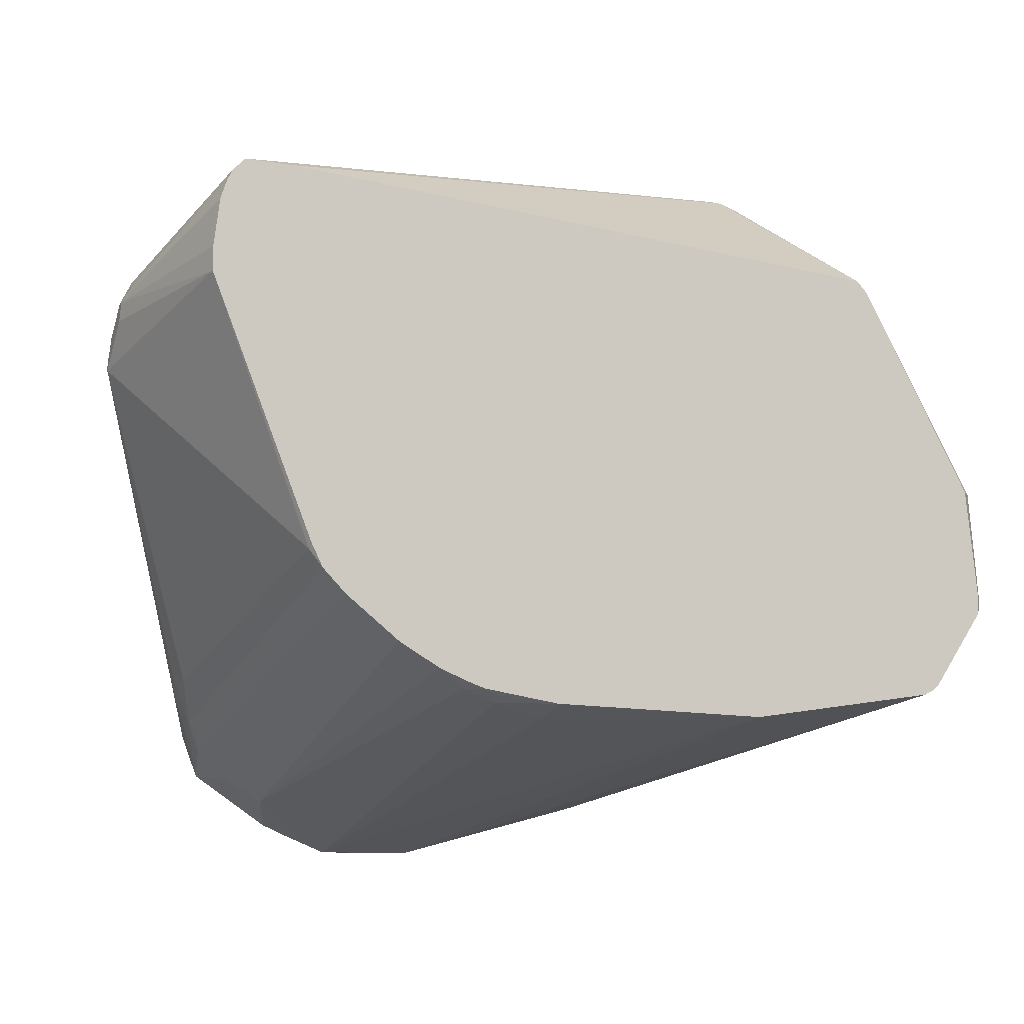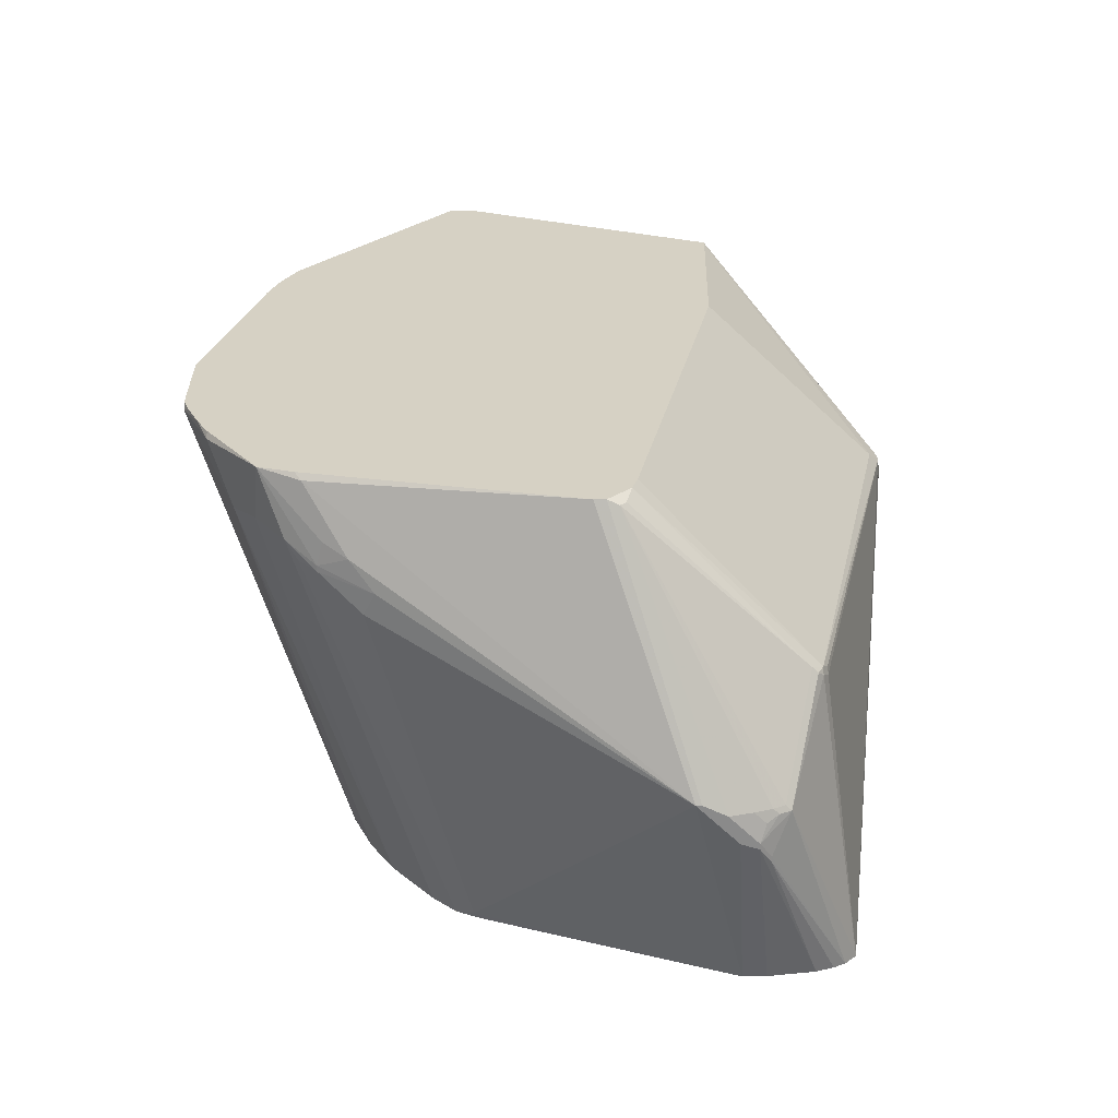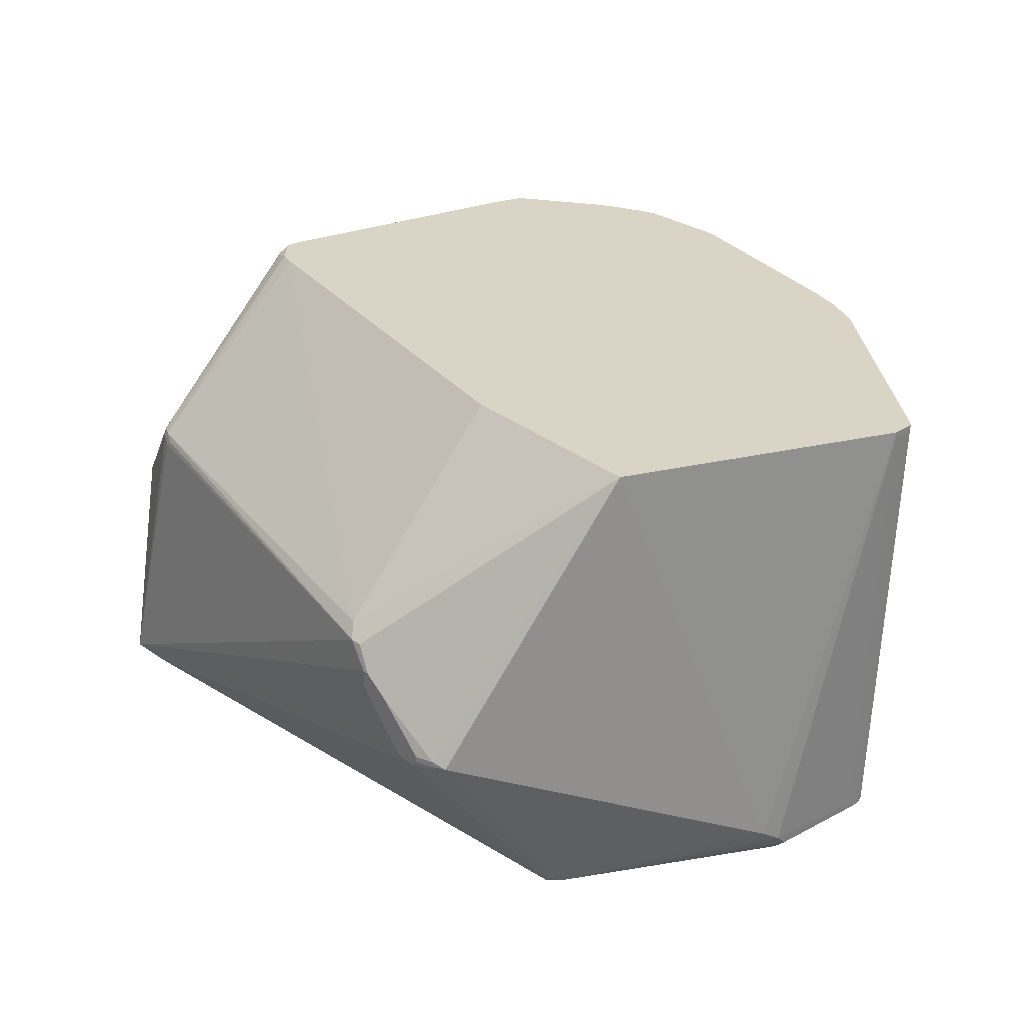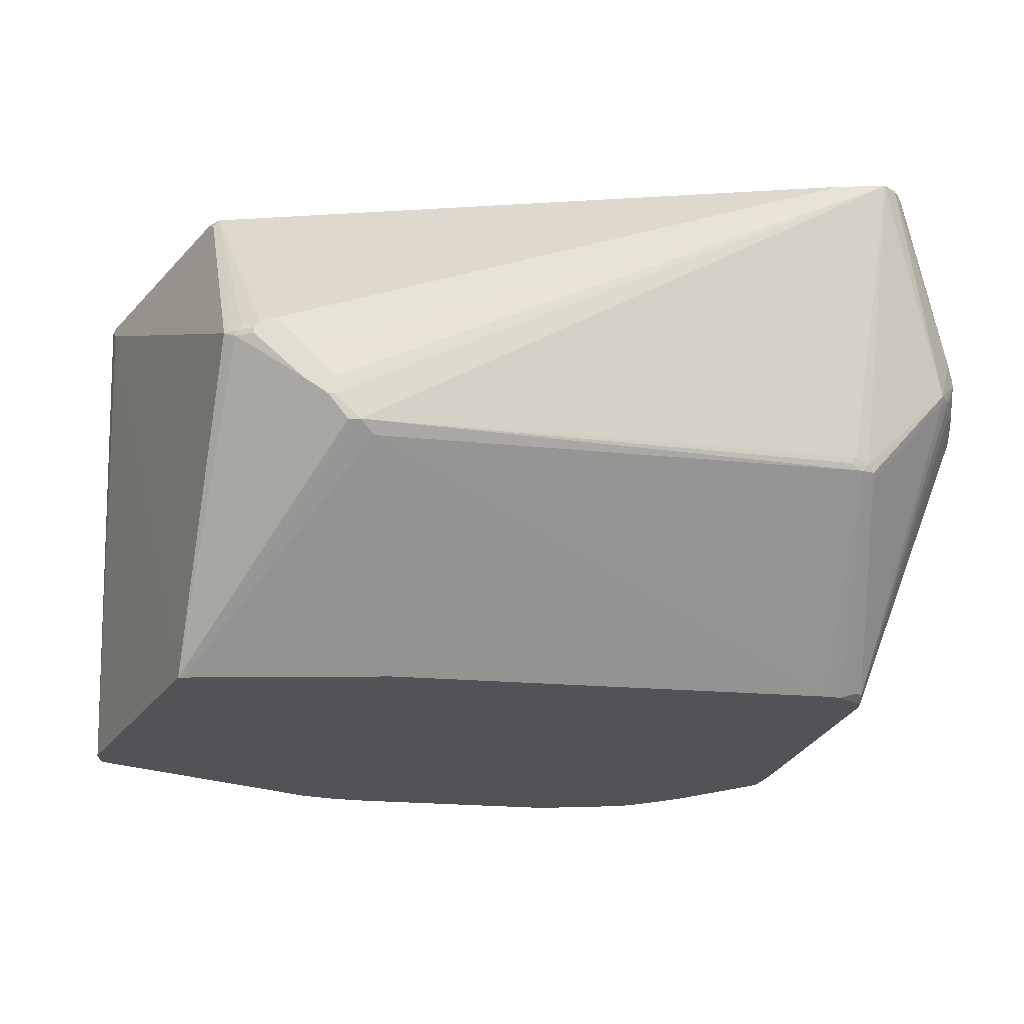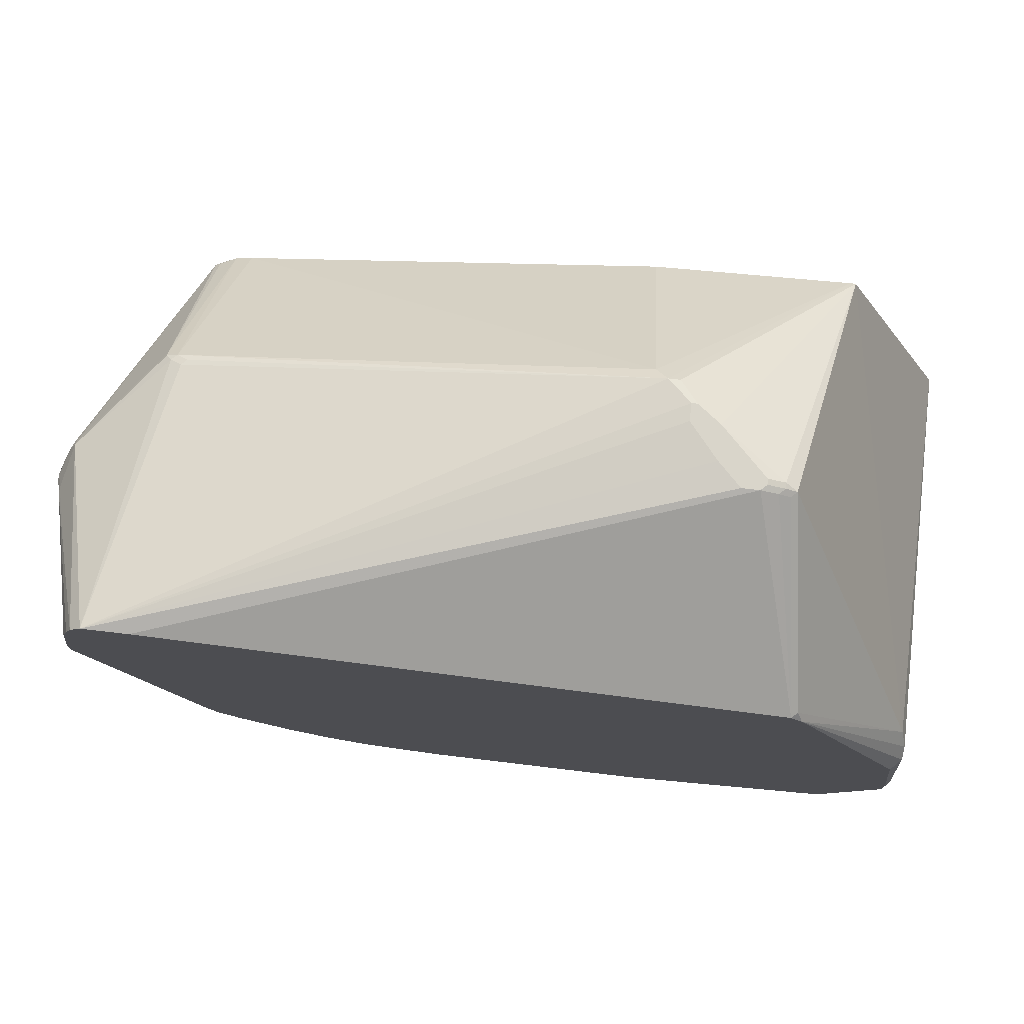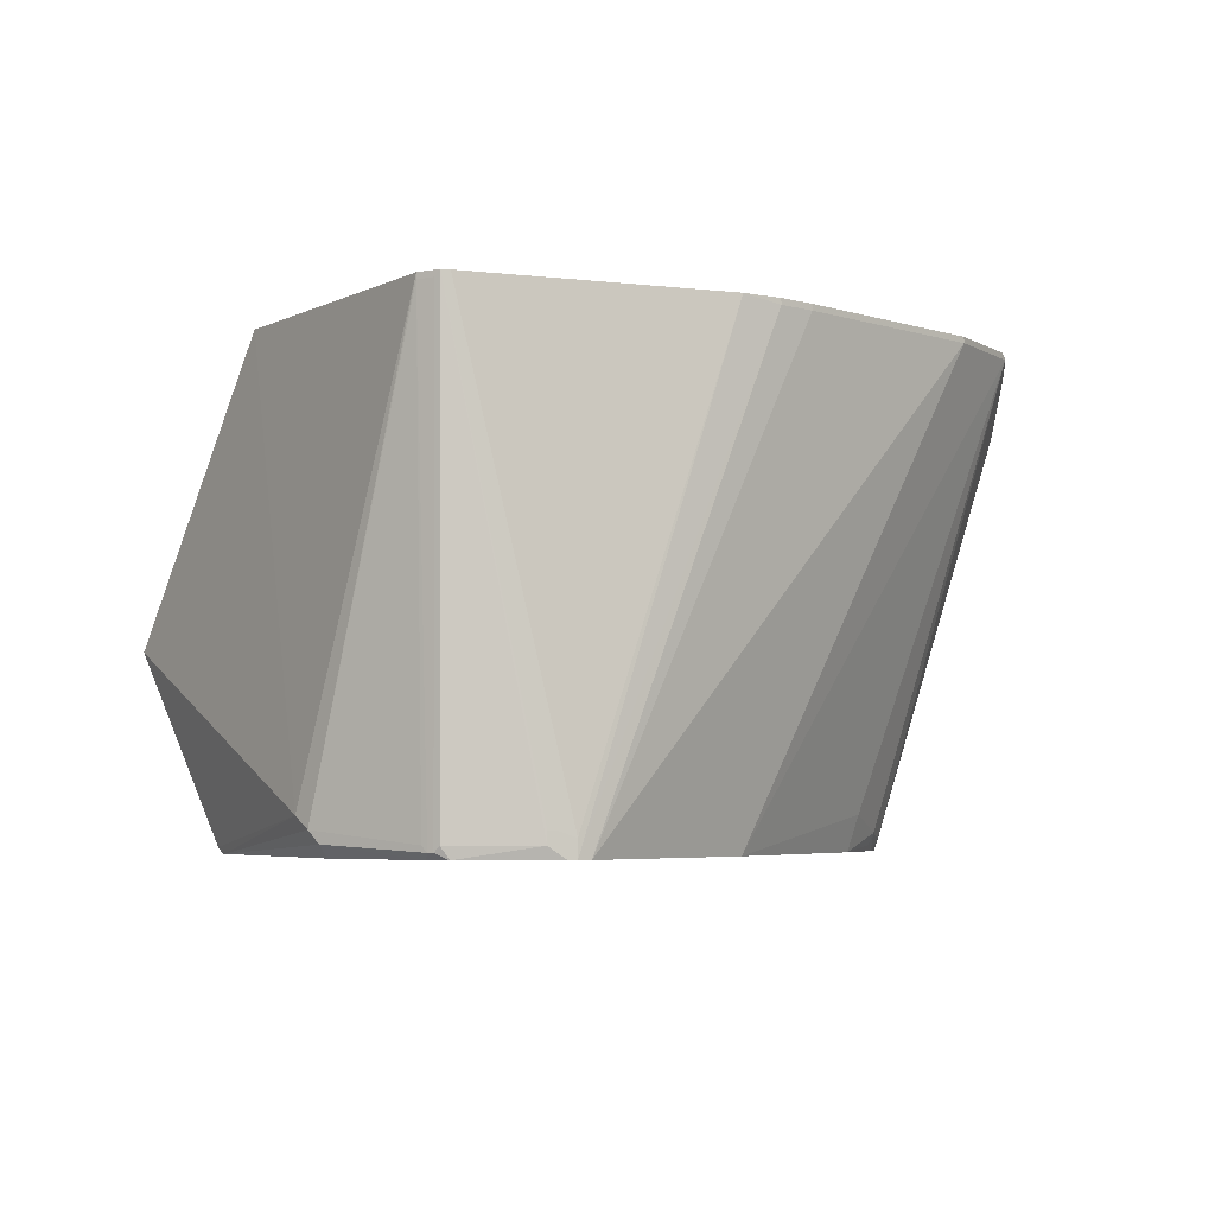
<metadata>
{"format":"obj","ext":"obj","renderer":"f3d","projection":"perspective","resolution":1024,"background":"white","views":[{"elev":-9.5,"azim":155.4,"up":"+Y"},{"elev":26.7,"azim":88.5,"up":"+Z"},{"elev":28.9,"azim":-133.8,"up":"+Z"},{"elev":68.0,"azim":-1.4,"up":"+Y"},{"elev":74.5,"azim":-173.4,"up":"+Y"},{"elev":-4.6,"azim":-59.2,"up":"+Z"}]}
</metadata>
<code>
v 13 29 3
v 35 15 80
v 10 32 4
v 130 48 0
v 130 47 1
v 10 32 2
v 13 29 0
v 133 31 59
v 87 22 6
v 130 73 80
v 12 30 0
v 4 70 6
v 25 100 0
v 82 1 79
v 82 1 80
v 3 47 0
v 22 92 80
v 56 90 80
v 5 65 0
v 98 1 80
v 103 27 0
v 108 29 0
v 37 124 31
v 137 66 80
v 41 12 80
v 41 12 79
v 26 102 1
v 32 122 31
v 100 26 0
v 47 10 80
v 15 28 0
v 55 121 50
v 97 25 1
v 97 24 3
v 115 33 0
v 3 65 2
v 87 24 0
v 11 31 4
v 47 10 79
v 33 123 33
v 31 122 32
v 128 21 66
v 137 70 79
v 110 6 80
v 111 6 79
v 3 67 4
v 147 90 0
v 36 124 33
v 34 123 31
v 153 93 27
v 115 10 69
v 101 2 80
v 1 42 80
v 2 47 2
v 2 48 4
v 124 40 0
v 49 23 0
v 136 71 79
v 51 123 48
v 137 68 80
v 126 21 80
v 0 43 80
v 0 47 79
v 133 72 80
v 154 82 37
v 152 94 34
v 153 92 33
v 136 102 49
v 134 103 48
v 130 24 65
v 154 88 30
v 154 91 30
v 106 4 80
v 99 1 79
v 40 124 31
v 36 124 32
v 2 46 1
v 0 44 79
v 0 47 80
v 135 102 50
v 137 100 51
v 137 101 50
v 133 103 49
v 144 107 0
v 154 81 37
v 134 33 63
v 130 24 66
v 130 25 70
v 127 22 79
v 132 29 68
v 124 15 80
v 121 14 70
v 128 44 0
v 103 26 2
v 134 109 0
v 27 102 0
v 44 124 41
v 48 124 44
v 21 92 80
v 142 109 0
v 2 45 1
v 154 86 35
v 153 90 35
v 151 96 34
v 127 19 69
v 147 94 0
v 53 123 48
v 33 123 32
v 49 124 44
v 49 124 41
v 44 124 35
v 3 43 0
v 2 44 2
v 146 102 0
v 145 105 0
v 151 95 35
v 152 93 35
v 154 91 29
v 153 93 26
f 12 99 41
f 37 33 34
f 13 19 36
f 36 19 16
f 74 14 57
f 2 7 26
f 19 21 16
f 30 52 25
f 114 119 118
f 2 53 1
f 37 9 57
f 1 11 7
f 75 111 100
f 44 73 45
f 38 11 1
f 26 25 2
f 69 68 100
f 25 52 2
f 6 3 62
f 61 52 91
f 76 40 48
f 93 4 5
f 113 112 6
f 77 101 63
f 11 21 7
f 85 86 8
f 34 9 37
f 18 52 10
f 112 11 6
f 13 46 12
f 96 21 13
f 114 118 106
f 92 51 35
f 96 13 27
f 15 14 20
f 16 21 112
f 99 52 17
f 49 23 96
f 17 52 18
f 99 17 59
f 100 111 110
f 62 38 53
f 53 38 1
f 13 21 19
f 47 85 5
f 89 88 90
f 20 14 74
f 24 61 89
f 27 13 12
f 55 63 46
f 93 21 4
f 94 21 22
f 113 6 62
f 1 7 2
f 49 76 23
f 85 65 24
f 26 30 25
f 31 39 26
f 107 83 69
f 106 118 47
f 91 87 88
f 20 52 15
f 12 41 27
f 46 54 55
f 6 11 3
f 41 28 27
f 32 17 18
f 80 32 10
f 90 87 86
f 90 85 89
f 37 21 29
f 15 52 30
f 26 7 31
f 112 21 11
f 74 9 34
f 57 9 74
f 91 45 92
f 15 30 14
f 80 10 64
f 107 32 80
f 12 79 99
f 53 52 62
f 7 21 31
f 34 94 74
f 29 33 37
f 34 33 29
f 22 21 35
f 16 77 36
f 57 21 37
f 95 21 96
f 3 11 38
f 39 30 26
f 65 72 102
f 46 63 79
f 3 38 62
f 114 21 115
f 14 30 39
f 46 79 12
f 116 82 81
f 107 69 100
f 97 40 99
f 99 40 41
f 100 23 75
f 70 105 42
f 89 61 91
f 74 52 20
f 71 85 47
f 43 102 103
f 93 70 42
f 91 44 45
f 24 65 60
f 42 105 56
f 13 36 46
f 4 21 47
f 74 51 45
f 45 51 92
f 80 83 107
f 82 68 80
f 48 40 97
f 41 108 28
f 76 109 23
f 97 109 48
f 28 108 49
f 108 76 49
f 91 52 44
f 10 32 18
f 112 101 16
f 36 77 46
f 104 50 84
f 115 21 84
f 60 58 64
f 103 117 43
f 67 66 103
f 72 50 104
f 100 21 95
f 94 22 51
f 104 82 116
f 100 68 104
f 93 5 8
f 5 4 47
f 45 73 74
f 51 22 35
f 89 85 24
f 5 85 8
f 93 42 56
f 56 105 35
f 74 94 51
f 29 94 34
f 107 17 32
f 59 17 107
f 31 14 39
f 57 14 31
f 8 70 93
f 2 52 53
f 46 77 54
f 54 63 55
f 35 21 56
f 31 21 57
f 43 58 60
f 107 109 59
f 60 52 24
f 24 52 61
f 79 78 62
f 54 77 63
f 64 52 60
f 10 52 64
f 85 72 65
f 72 66 67
f 83 68 69
f 64 81 80
f 8 86 70
f 47 118 71
f 60 65 43
f 118 50 72
f 44 52 73
f 73 52 74
f 96 28 49
f 27 28 96
f 23 109 75
f 48 109 76
f 16 101 77
f 63 78 79
f 81 82 80
f 43 116 81
f 81 58 43
f 64 58 81
f 104 68 82
f 80 68 83
f 84 21 100
f 104 84 100
f 116 66 104
f 71 72 85
f 90 86 85
f 86 87 70
f 91 88 89
f 88 87 90
f 92 105 91
f 35 105 92
f 56 21 93
f 29 21 94
f 79 52 99
f 62 52 79
f 95 23 100
f 96 23 95
f 99 98 97
f 59 98 99
f 98 109 97
f 110 109 100
f 78 101 62
f 63 101 78
f 118 72 71
f 43 65 102
f 103 72 67
f 102 72 103
f 104 66 72
f 43 117 116
f 105 87 91
f 70 87 105
f 106 21 114
f 47 21 106
f 59 109 98
f 100 109 107
f 108 40 76
f 41 40 108
f 111 109 110
f 75 109 111
f 113 101 112
f 62 101 113
f 115 119 114
f 84 119 115
f 117 66 116
f 103 66 117
f 119 50 118
f 84 50 119

</code>
